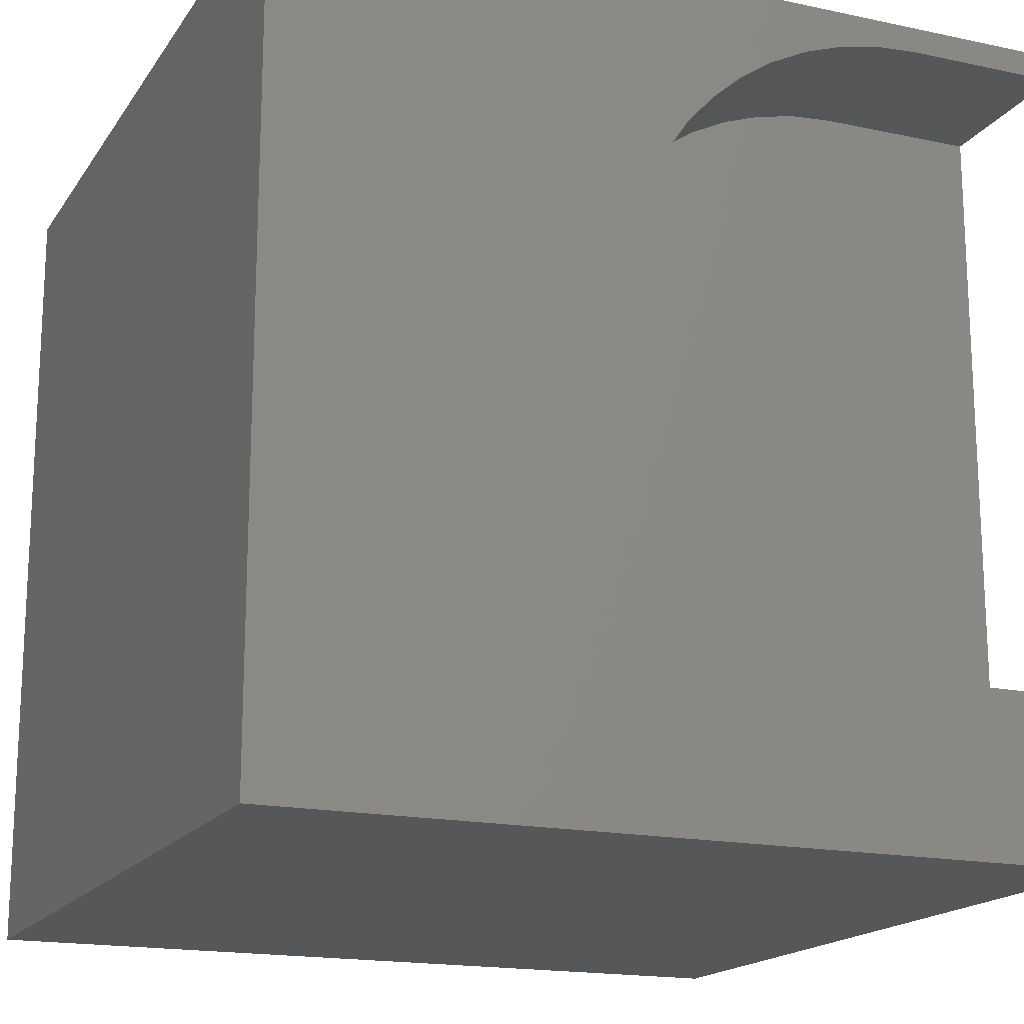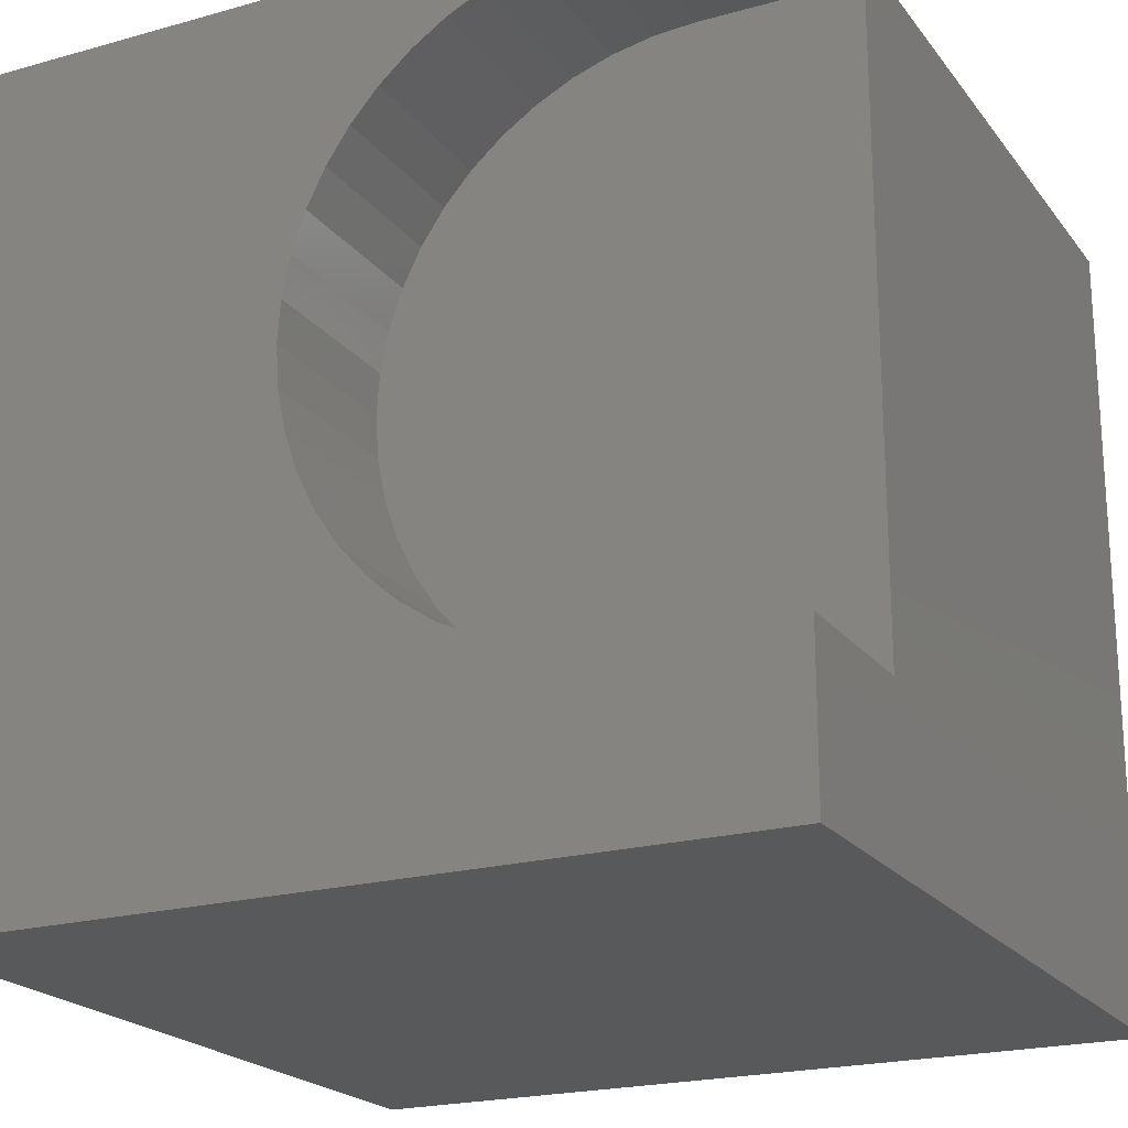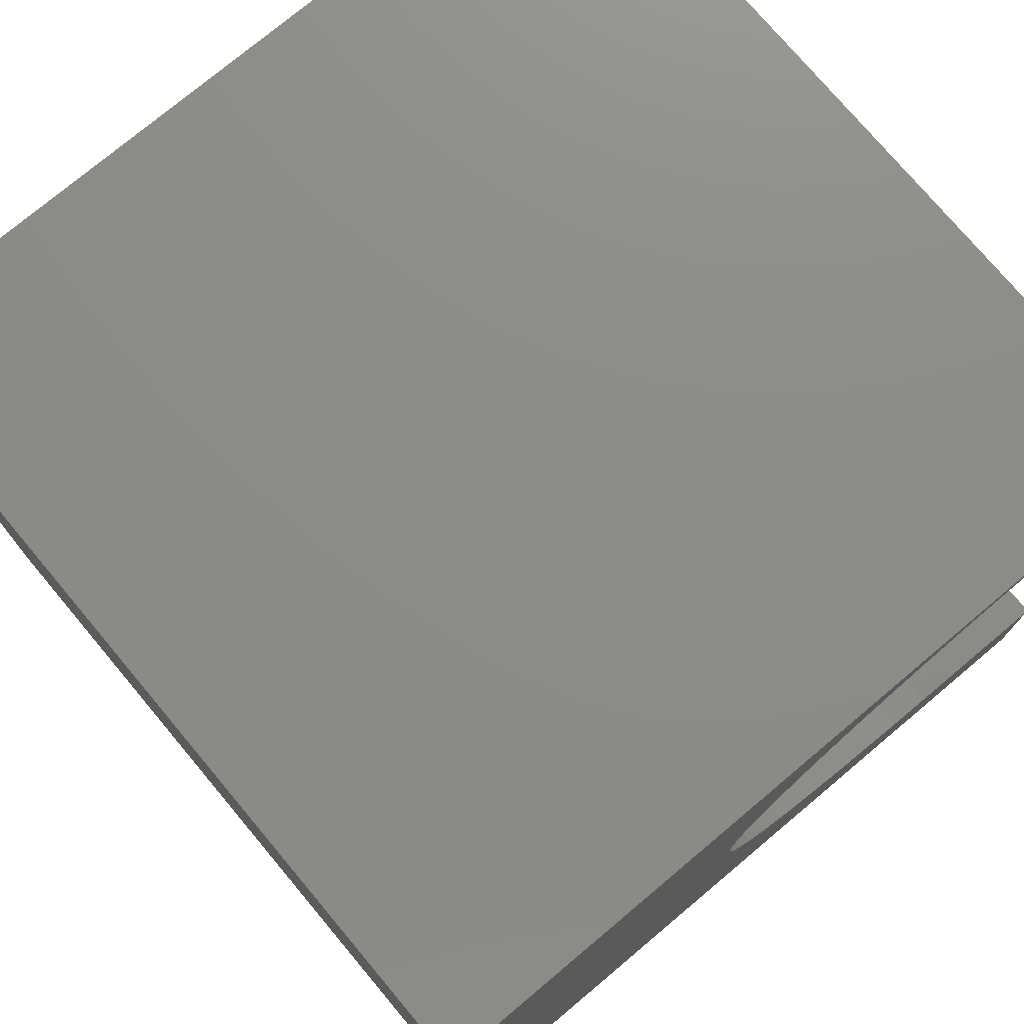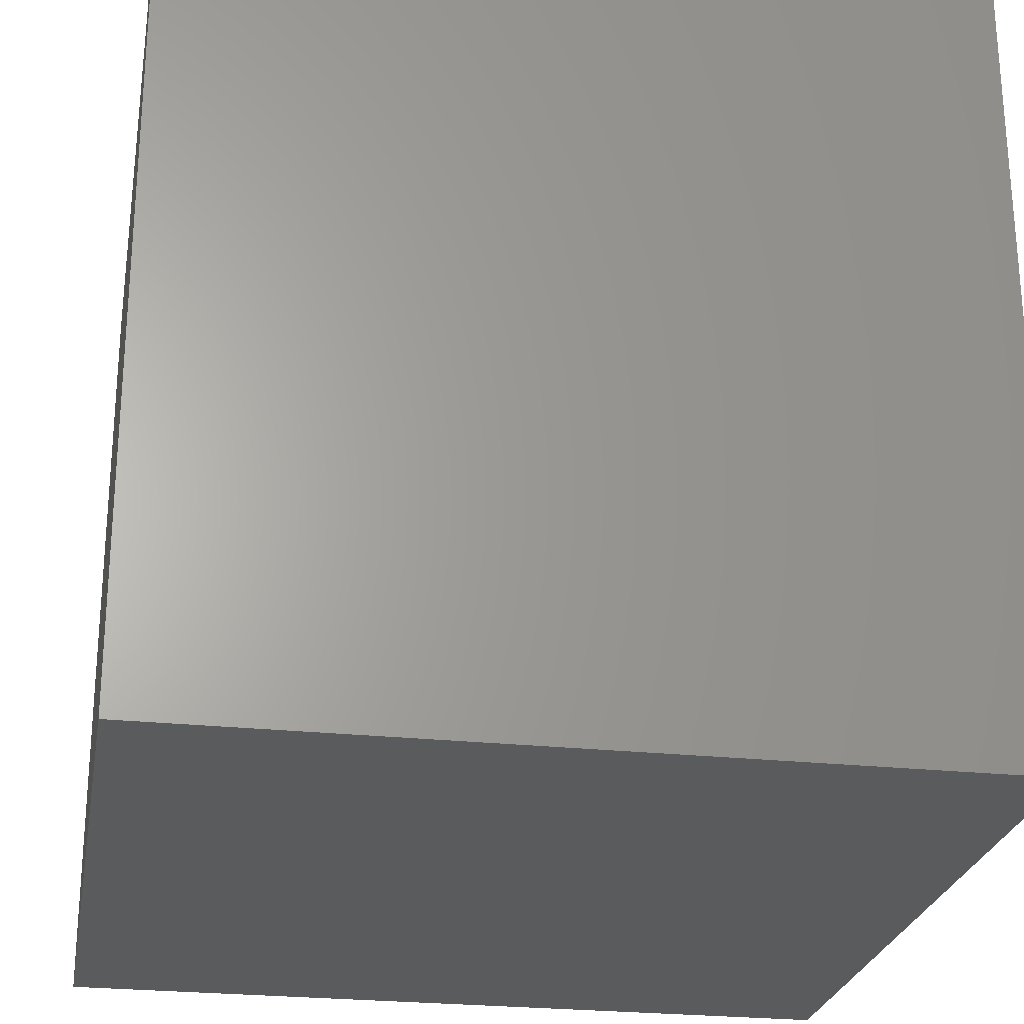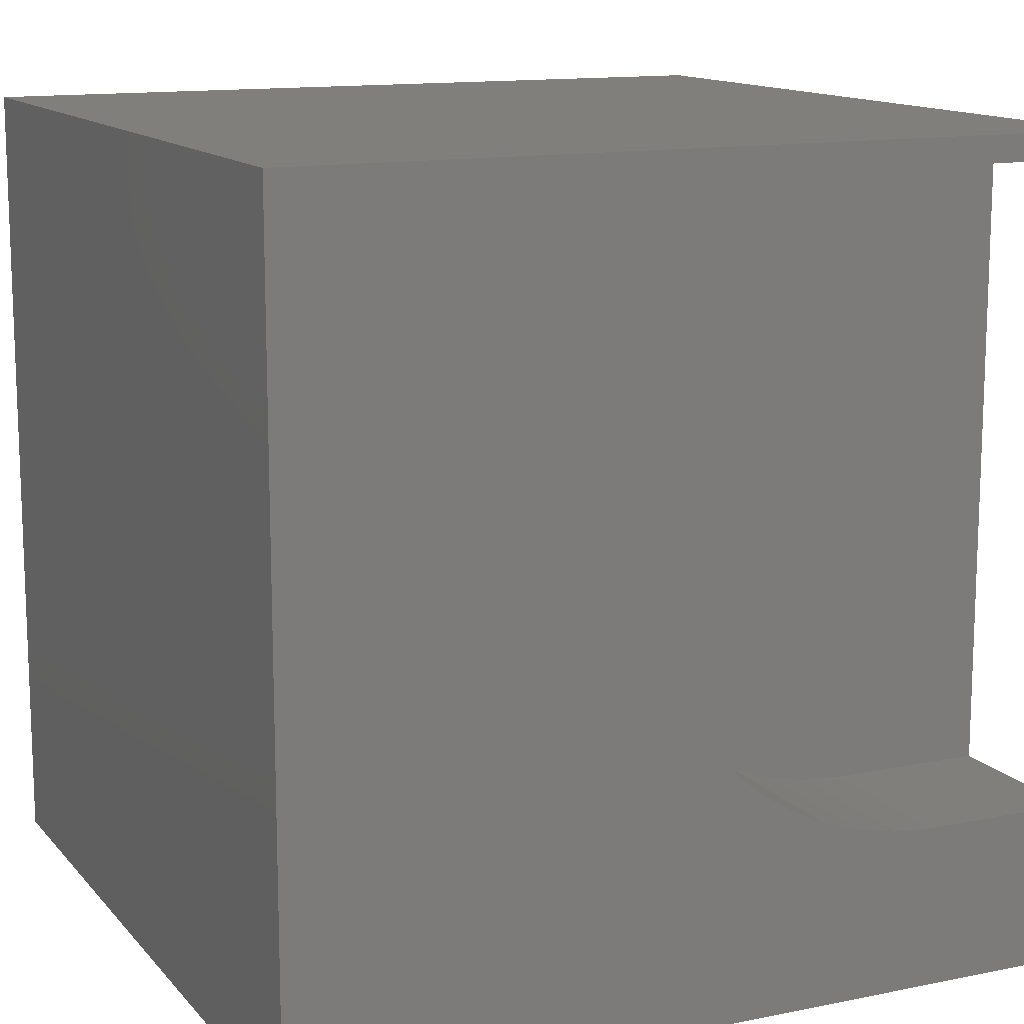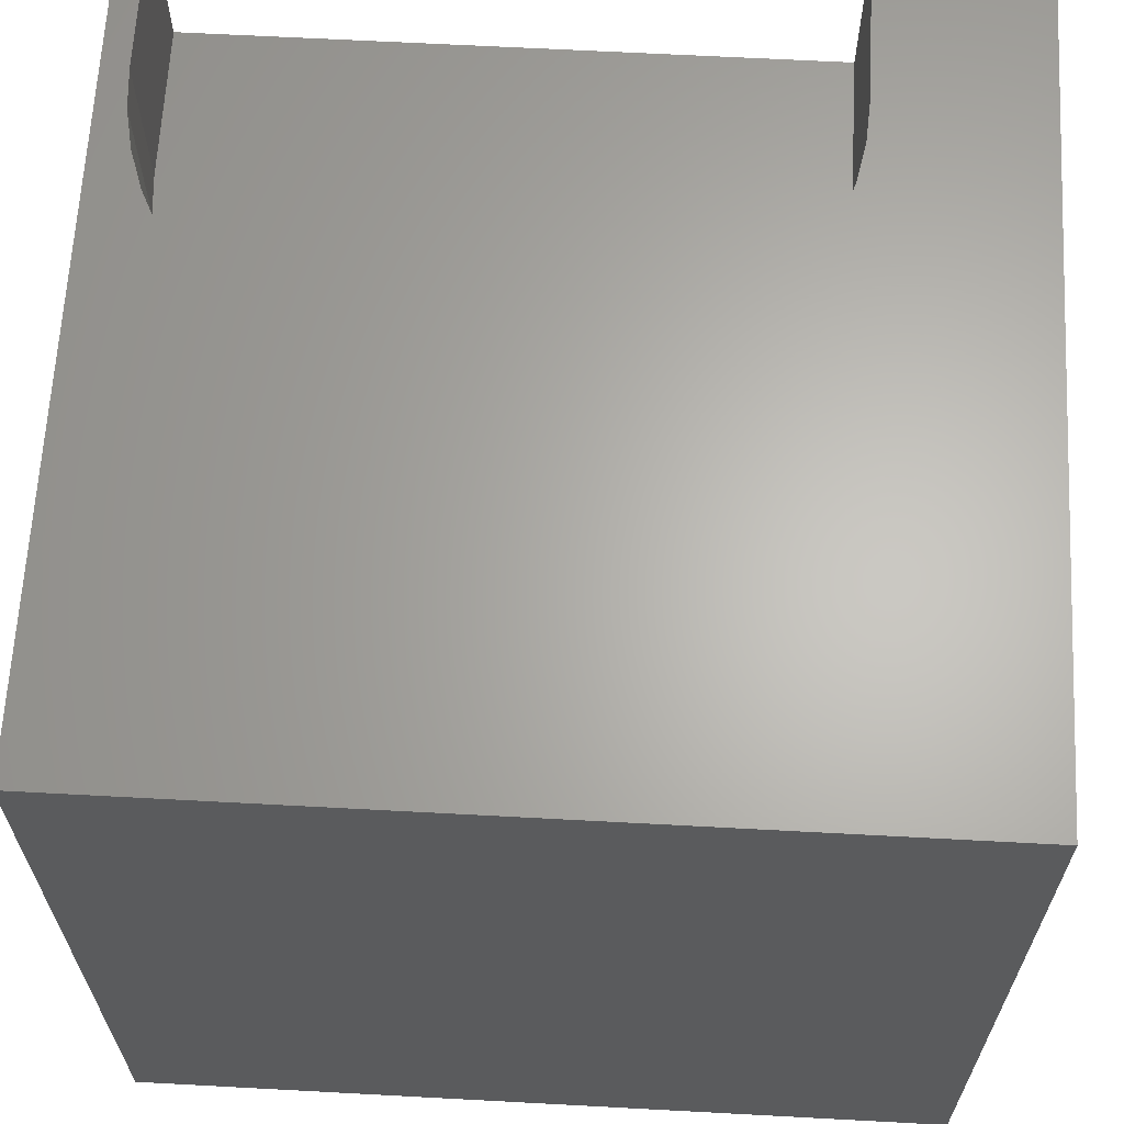
<metadata>
{"format":"stl","ext":"stl","renderer":"f3d","projection":"perspective","resolution":1024,"background":"white","views":[{"elev":-17.3,"azim":-23.1,"up":"+Y"},{"elev":-21.1,"azim":26.6,"up":"+Y"},{"elev":75.7,"azim":-40.0,"up":"+Y"},{"elev":-25.4,"azim":-99.9,"up":"+Y"},{"elev":13.2,"azim":-24.9,"up":"+Y"},{"elev":64.5,"azim":-86.9,"up":"+Z"}]}
</metadata>
<code>
# stl→obj: 62 verts, 120 faces
v 0 10 10
v 0 10 0
v 0 0 10
v 0 0 0
v 7.075 9.551 10
v 7.57 9.65 10
v 8.074 9.683 10
v 10 10 10
v 10 9.683 10
v 10 1.967 10
v 8.074 1.967 10
v 10 0 10
v 7.57 2 10
v 7.075 2.099 10
v 6.597 2.261 10
v 6.145 2.484 10
v 5.725 2.764 10
v 5.346 3.097 10
v 5.013 3.476 10
v 4.733 3.896 10
v 4.51 4.349 10
v 4.347 6.823 10
v 4.51 7.301 10
v 5.346 8.553 10
v 5.725 8.885 10
v 4.249 6.328 10
v 4.733 7.754 10
v 5.013 8.173 10
v 4.347 4.826 10
v 4.249 5.321 10
v 4.216 5.825 10
v 6.145 9.166 10
v 6.597 9.389 10
v 10 9.683 7.966
v 10 1.967 7.966
v 10 0 0
v 10 10 0
v 4.347 6.823 7.966
v 4.249 6.328 7.966
v 6.145 9.166 7.966
v 4.216 5.825 7.966
v 8.074 9.683 7.966
v 4.51 4.349 7.966
v 4.733 3.896 7.966
v 4.347 4.826 7.966
v 7.57 9.65 7.966
v 7.075 9.551 7.966
v 6.597 9.389 7.966
v 4.249 5.321 7.966
v 5.013 3.476 7.966
v 5.346 3.097 7.966
v 5.725 2.764 7.966
v 6.145 2.484 7.966
v 6.597 2.261 7.966
v 7.075 2.099 7.966
v 5.013 8.173 7.966
v 4.733 7.754 7.966
v 5.346 8.553 7.966
v 5.725 8.885 7.966
v 4.51 7.301 7.966
v 8.074 1.967 7.966
v 7.57 2 7.966
f 1 2 3
f 3 2 4
f 5 6 1
f 1 6 7
f 1 7 8
f 8 7 9
f 10 11 12
f 12 11 13
f 12 13 3
f 3 13 14
f 3 14 15
f 15 16 3
f 3 16 17
f 3 17 18
f 18 19 3
f 3 19 20
f 3 20 21
f 22 23 1
f 1 24 25
f 22 1 26
f 23 27 1
f 1 27 28
f 1 28 24
f 21 29 3
f 3 29 30
f 3 30 1
f 1 30 31
f 1 31 26
f 25 32 1
f 1 32 33
f 1 33 5
f 8 9 34
f 10 12 35
f 35 12 36
f 35 36 34
f 34 36 37
f 34 37 8
f 2 37 4
f 4 37 36
f 8 37 1
f 1 37 2
f 36 12 4
f 4 12 3
f 38 39 40
f 40 39 41
f 42 43 44
f 43 42 45
f 45 42 46
f 45 46 47
f 47 48 45
f 45 48 40
f 45 40 49
f 49 40 41
f 44 50 42
f 42 50 51
f 42 51 52
f 52 53 42
f 42 53 54
f 42 54 55
f 56 57 58
f 58 57 59
f 59 57 40
f 40 57 60
f 40 60 38
f 35 34 61
f 61 34 42
f 61 42 62
f 62 42 55
f 35 61 10
f 10 61 11
f 42 7 6
f 42 6 46
f 46 6 5
f 46 5 47
f 47 5 33
f 47 33 48
f 48 33 32
f 48 32 40
f 40 32 25
f 40 25 59
f 59 25 24
f 59 24 58
f 58 24 28
f 58 28 56
f 56 28 27
f 56 27 57
f 57 27 23
f 57 23 60
f 60 23 22
f 60 22 38
f 38 22 26
f 38 26 39
f 39 26 31
f 39 31 41
f 41 31 30
f 41 30 49
f 49 30 29
f 49 29 45
f 45 29 21
f 45 21 43
f 43 21 20
f 43 20 44
f 44 20 19
f 44 19 50
f 50 19 18
f 50 18 51
f 51 18 17
f 51 17 52
f 52 17 16
f 52 16 53
f 53 16 15
f 53 15 54
f 54 15 14
f 54 14 55
f 55 14 13
f 55 13 62
f 62 13 11
f 62 11 61
f 42 34 7
f 7 34 9

</code>
